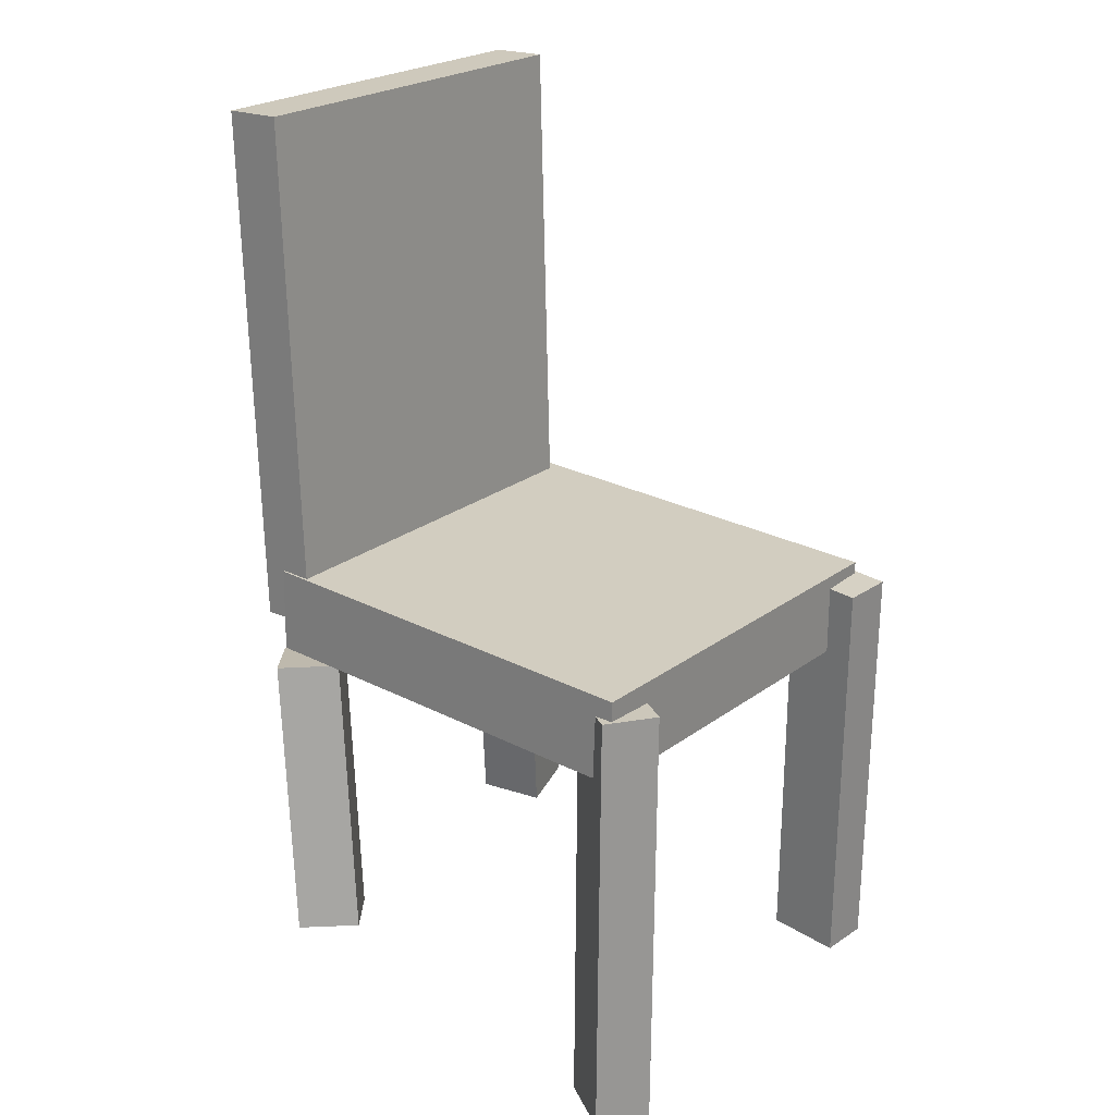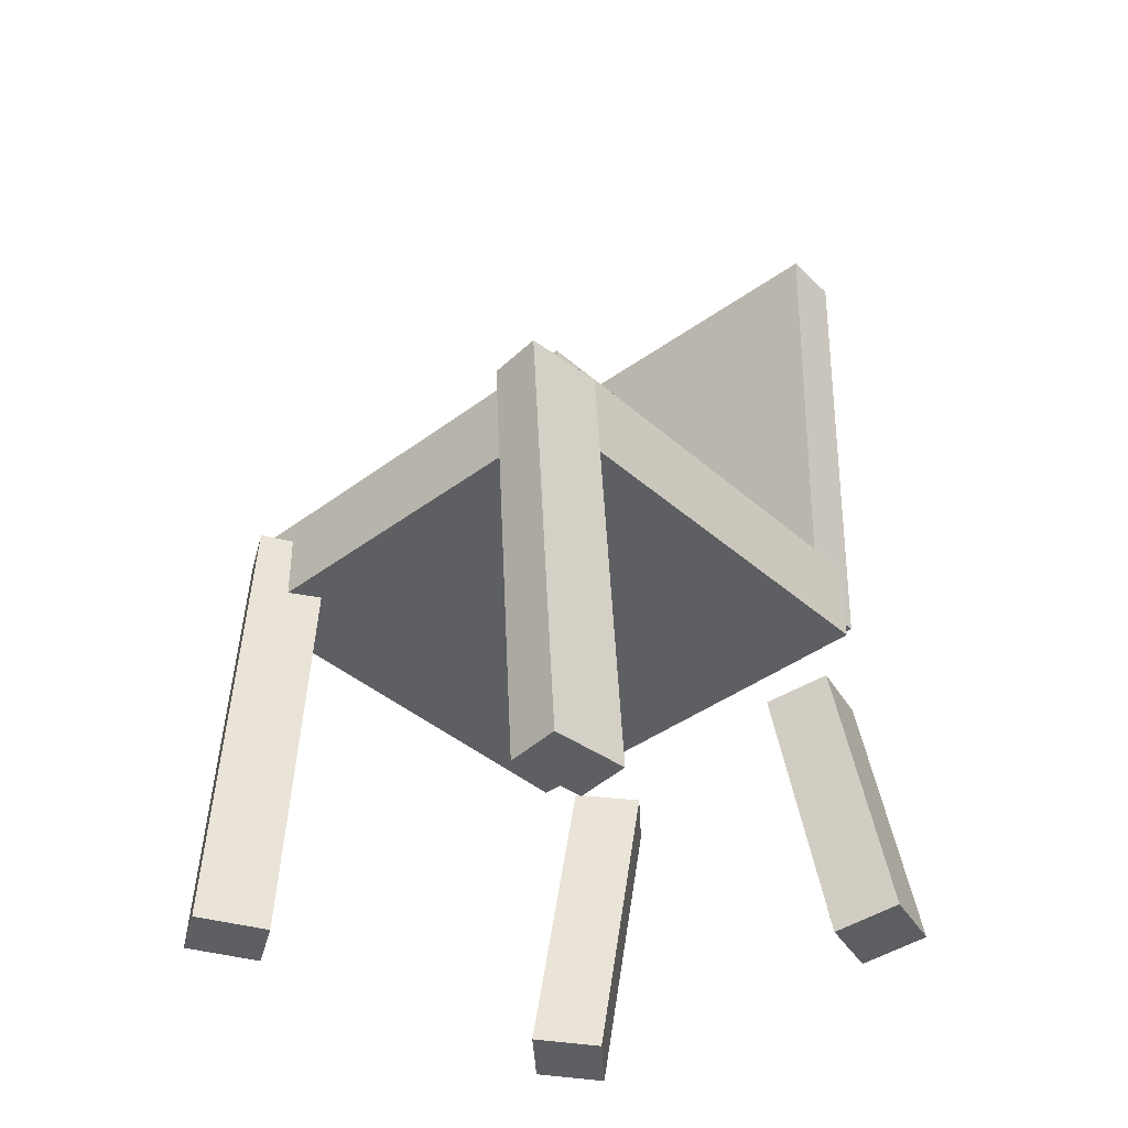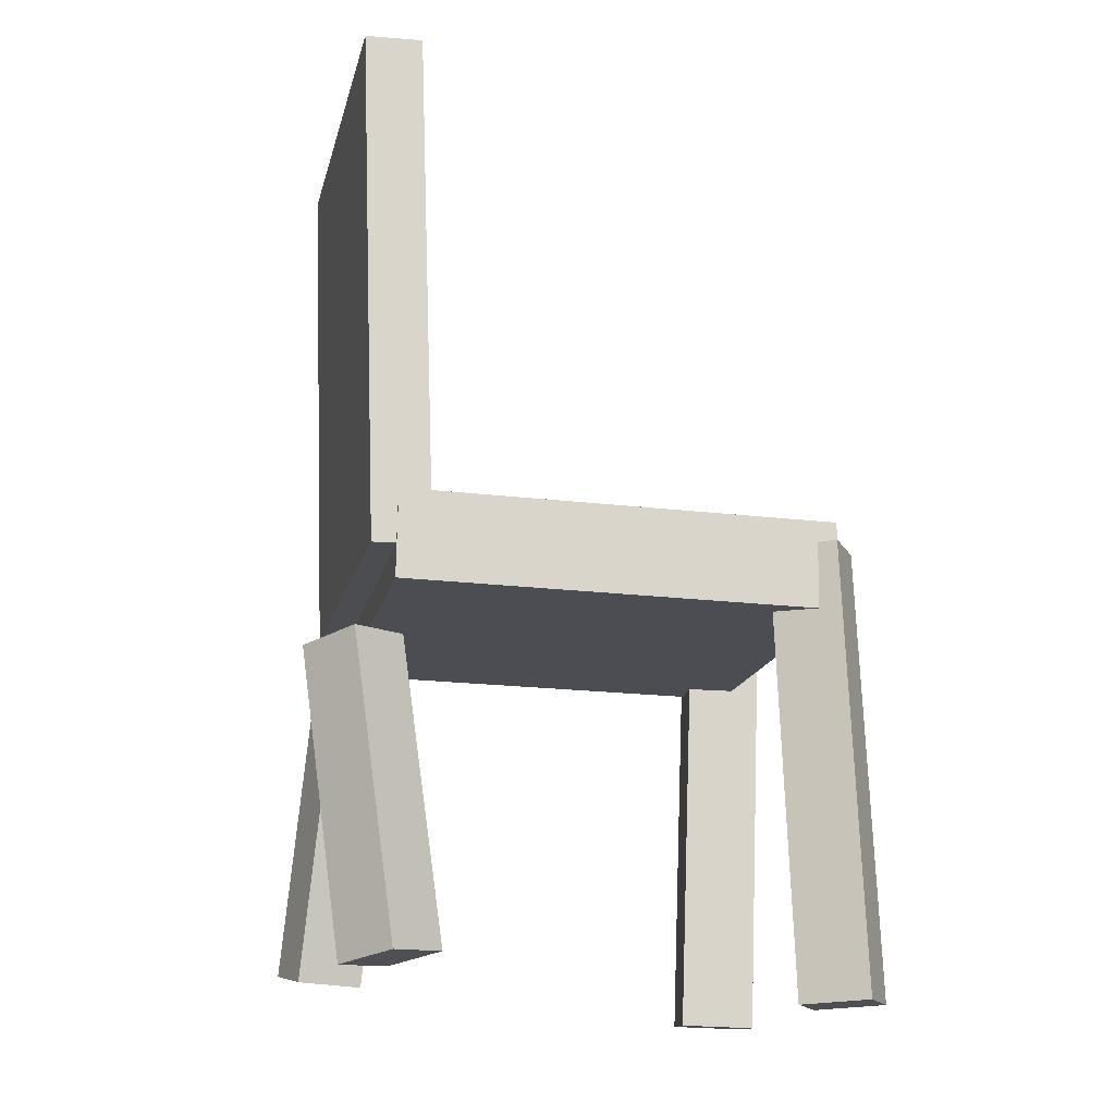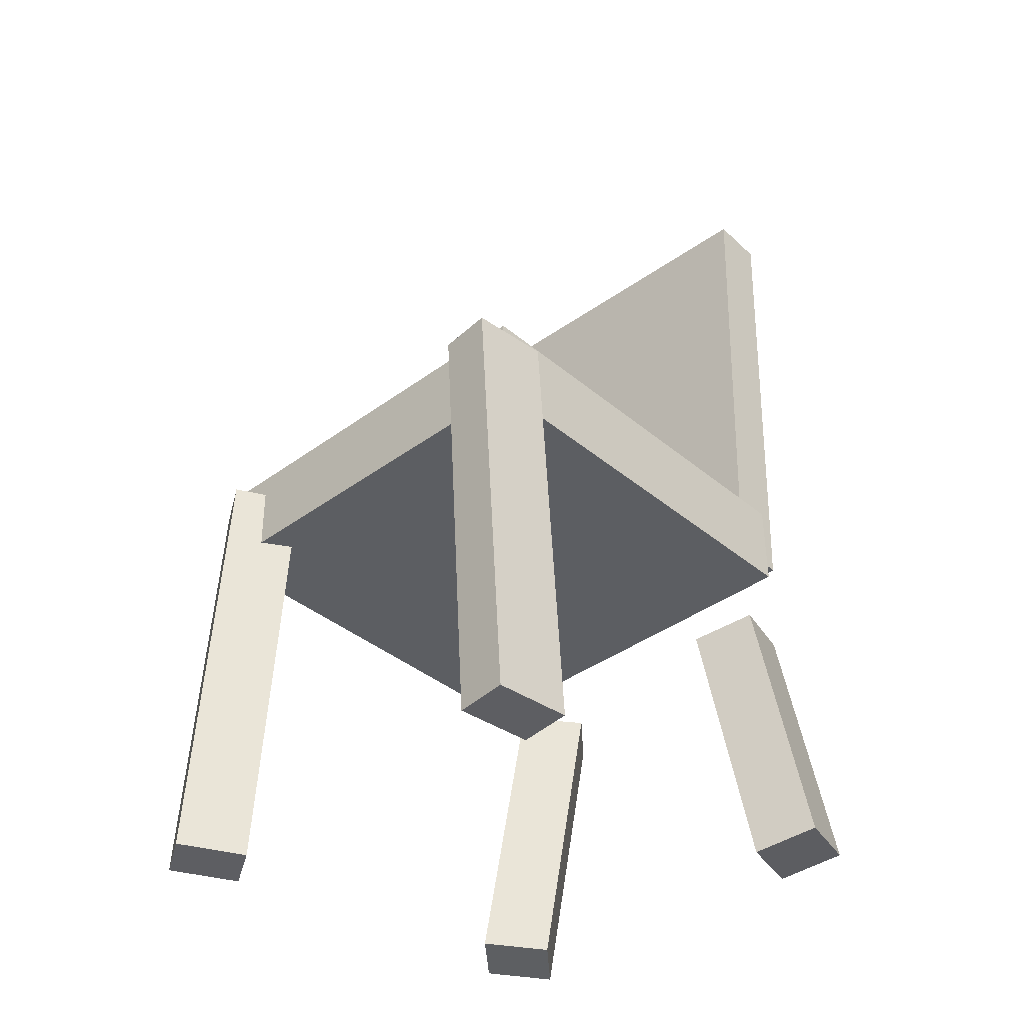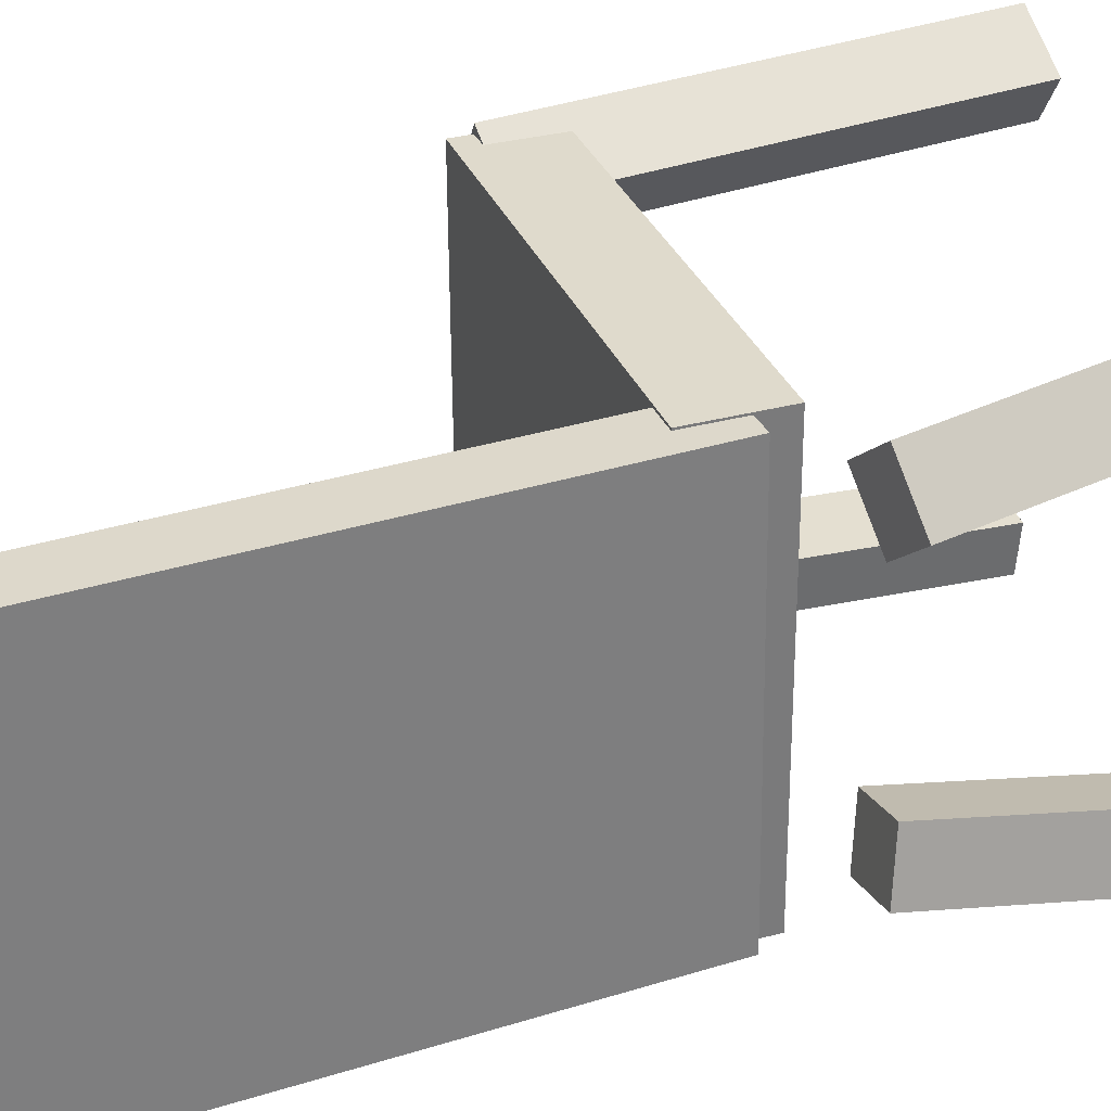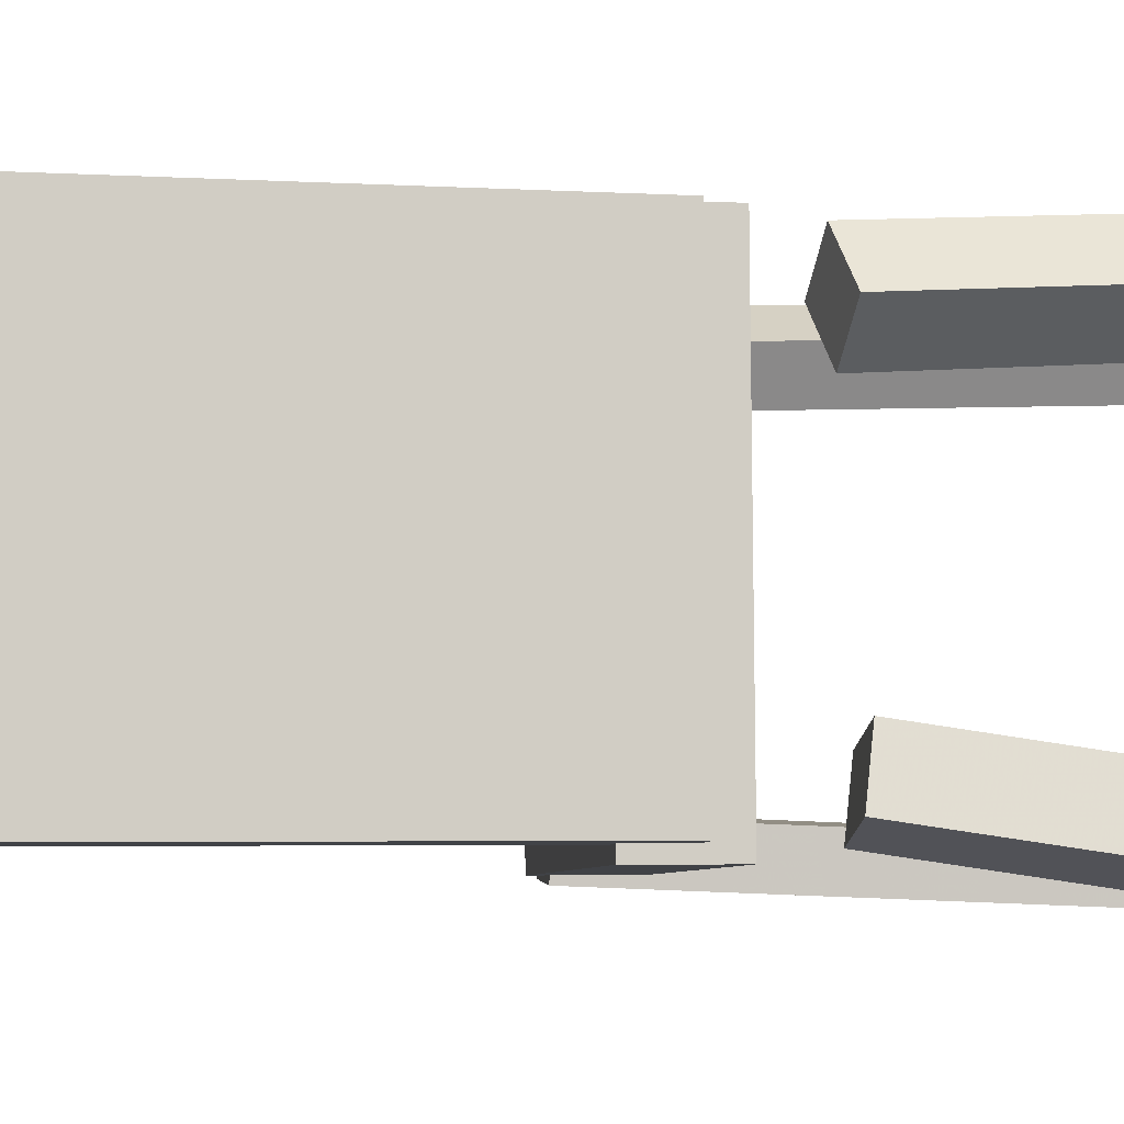
<metadata>
{"format":"obj","ext":"obj","renderer":"f3d","projection":"perspective","resolution":1024,"background":"white","views":[{"elev":24.0,"azim":39.6,"up":"+Y"},{"elev":-40.8,"azim":132.7,"up":"+Y"},{"elev":-15.7,"azim":-11.6,"up":"+Y"},{"elev":-38.9,"azim":133.1,"up":"+Y"},{"elev":32.6,"azim":-111.1,"up":"+Z"},{"elev":-6.0,"azim":-99.1,"up":"+Z"}]}
</metadata>
<code>
v 0.215 -0.08567 -0.1852
v 0.2161 -0.08375 0.1888
v -0.1739 -0.07815 -0.1841
v -0.1728 -0.07622 0.1899
v 0.2165 -0.006351 -0.1856
v 0.2176 -0.004426 0.1884
v -0.1724 0.001173 -0.1845
v -0.1713 0.003098 0.1895
f 1.0 7.0 5.0
f 1.0 3.0 7.0
f 1.0 4.0 3.0
f 1.0 2.0 4.0
f 3.0 8.0 7.0
f 3.0 4.0 8.0
f 5.0 7.0 8.0
f 5.0 8.0 6.0
f 1.0 5.0 6.0
f 1.0 6.0 2.0
f 2.0 6.0 8.0
f 2.0 8.0 4.0
v 0.1996 -0.4235 0.138
v 0.1721 -0.4224 0.1809
v 0.1893 -0.02649 0.1214
v 0.1618 -0.02541 0.1643
v 0.252 -0.4207 0.1714
v 0.2246 -0.4196 0.2143
v 0.2417 -0.02373 0.1548
v 0.2143 -0.02265 0.1977
f 9.0 15.0 13.0
f 9.0 11.0 15.0
f 9.0 12.0 11.0
f 9.0 10.0 12.0
f 11.0 16.0 15.0
f 11.0 12.0 16.0
f 13.0 15.0 16.0
f 13.0 16.0 14.0
f 9.0 13.0 14.0
f 9.0 14.0 10.0
f 10.0 14.0 16.0
f 10.0 16.0 12.0
v -0.2012 -0.04844 -0.1717
v -0.1938 -0.04581 0.1885
v -0.2169 0.4249 -0.1748
v -0.2095 0.4275 0.1854
v -0.1491 -0.04672 -0.1728
v -0.1416 -0.04408 0.1874
v -0.1648 0.4266 -0.1759
v -0.1574 0.4293 0.1843
f 17.0 23.0 21.0
f 17.0 19.0 23.0
f 17.0 20.0 19.0
f 17.0 18.0 20.0
f 19.0 24.0 23.0
f 19.0 20.0 24.0
f 21.0 23.0 24.0
f 21.0 24.0 22.0
f 17.0 21.0 22.0
f 17.0 22.0 18.0
f 18.0 22.0 24.0
f 18.0 24.0 20.0
v -0.1237 -0.3819 0.1586
v -0.1694 -0.3848 0.1965
v -0.1625 -0.3908 0.1109
v -0.2083 -0.3936 0.1489
v -0.1583 -0.1115 0.1367
v -0.2041 -0.1143 0.1746
v -0.1972 -0.1203 0.0891
v -0.243 -0.1231 0.127
f 25.0 31.0 29.0
f 25.0 27.0 31.0
f 25.0 28.0 27.0
f 25.0 26.0 28.0
f 27.0 32.0 31.0
f 27.0 28.0 32.0
f 29.0 31.0 32.0
f 29.0 32.0 30.0
f 25.0 29.0 30.0
f 25.0 30.0 26.0
f 26.0 30.0 32.0
f 26.0 32.0 28.0
v -0.2296 -0.375 -0.1941
v -0.2149 -0.3845 -0.1377
v -0.2088 -0.1315 -0.1584
v -0.1941 -0.141 -0.1021
v -0.1691 -0.3778 -0.2103
v -0.1544 -0.3873 -0.1539
v -0.1483 -0.1343 -0.1747
v -0.1336 -0.1438 -0.1183
f 33.0 39.0 37.0
f 33.0 35.0 39.0
f 33.0 36.0 35.0
f 33.0 34.0 36.0
f 35.0 40.0 39.0
f 35.0 36.0 40.0
f 37.0 39.0 40.0
f 37.0 40.0 38.0
f 33.0 37.0 38.0
f 33.0 38.0 34.0
f 34.0 38.0 40.0
f 34.0 40.0 36.0
v 0.1739 -0.01792 -0.1466
v 0.243 -0.02003 -0.1412
v 0.1775 -0.01631 -0.1925
v 0.2466 -0.01843 -0.1872
v 0.1628 -0.4178 -0.1614
v 0.2319 -0.4199 -0.156
v 0.1665 -0.4162 -0.2073
v 0.2355 -0.4183 -0.202
f 41.0 47.0 45.0
f 41.0 43.0 47.0
f 41.0 44.0 43.0
f 41.0 42.0 44.0
f 43.0 48.0 47.0
f 43.0 44.0 48.0
f 45.0 47.0 48.0
f 45.0 48.0 46.0
f 41.0 45.0 46.0
f 41.0 46.0 42.0
f 42.0 46.0 48.0
f 42.0 48.0 44.0

</code>
